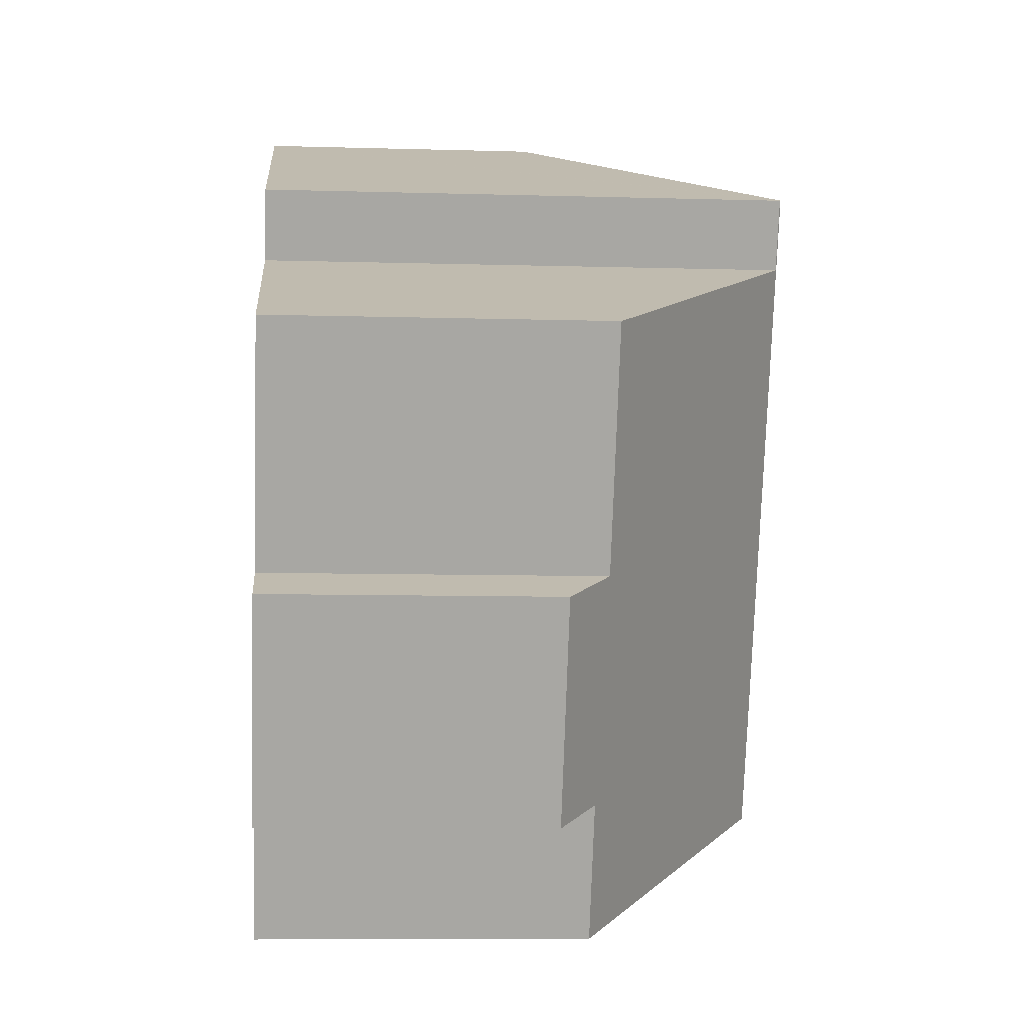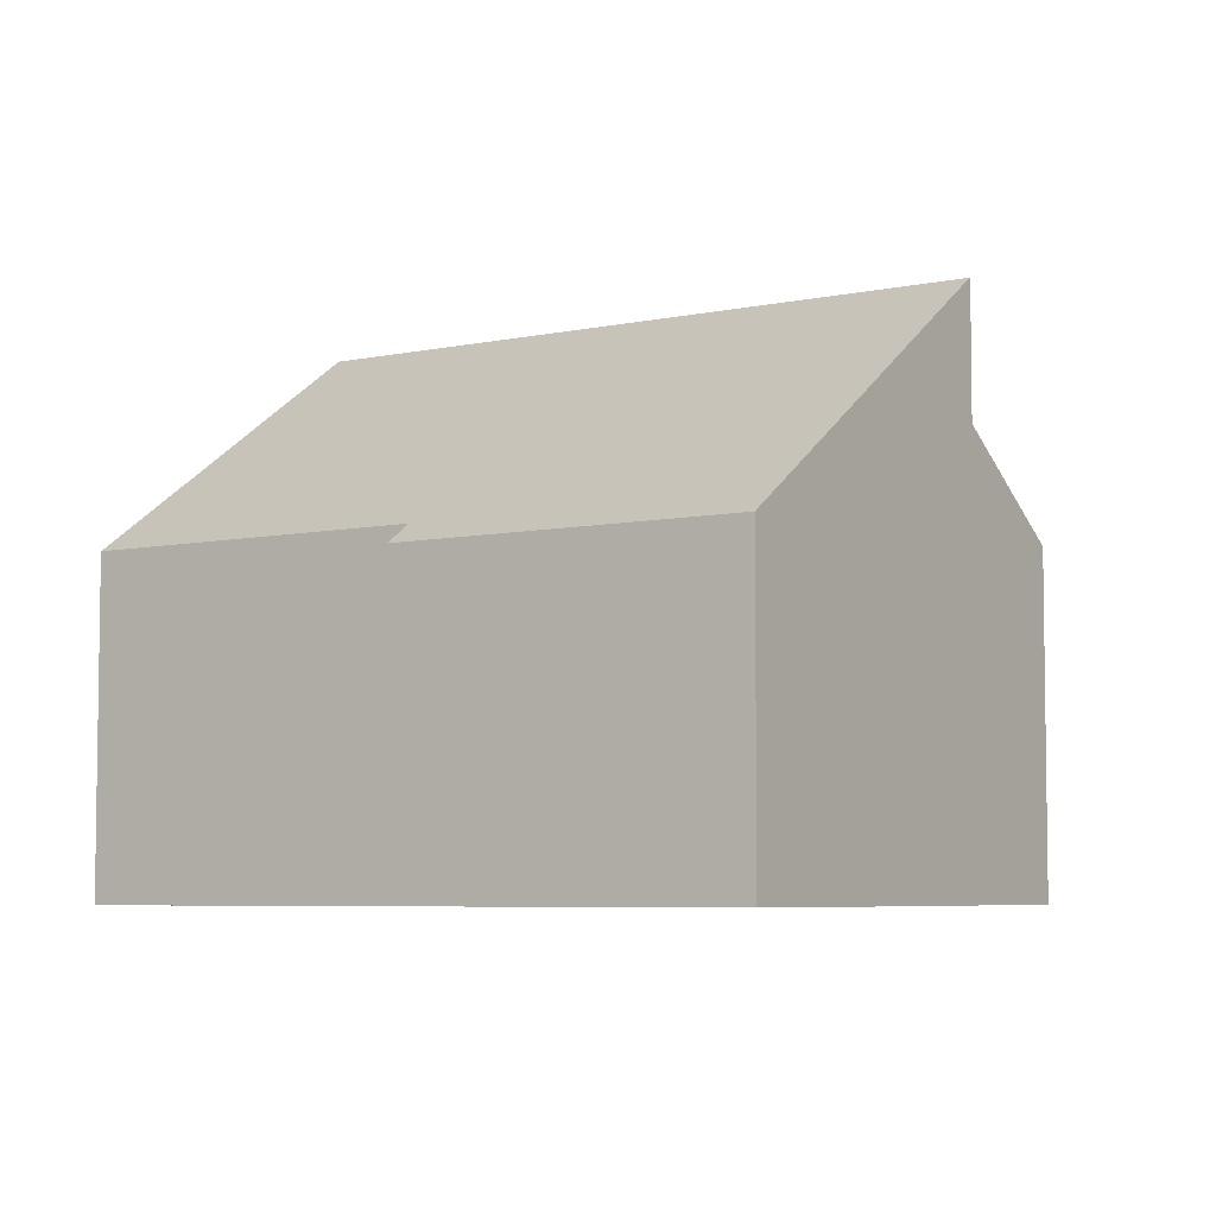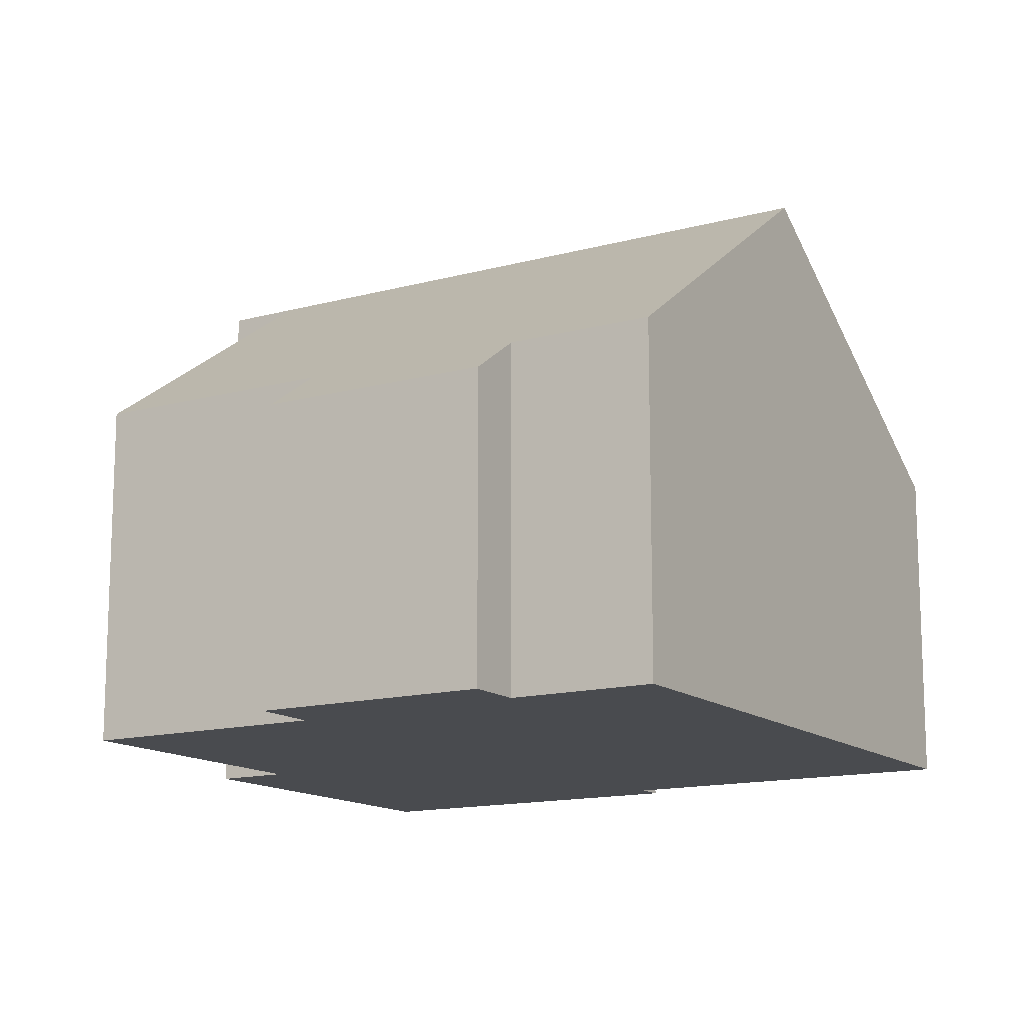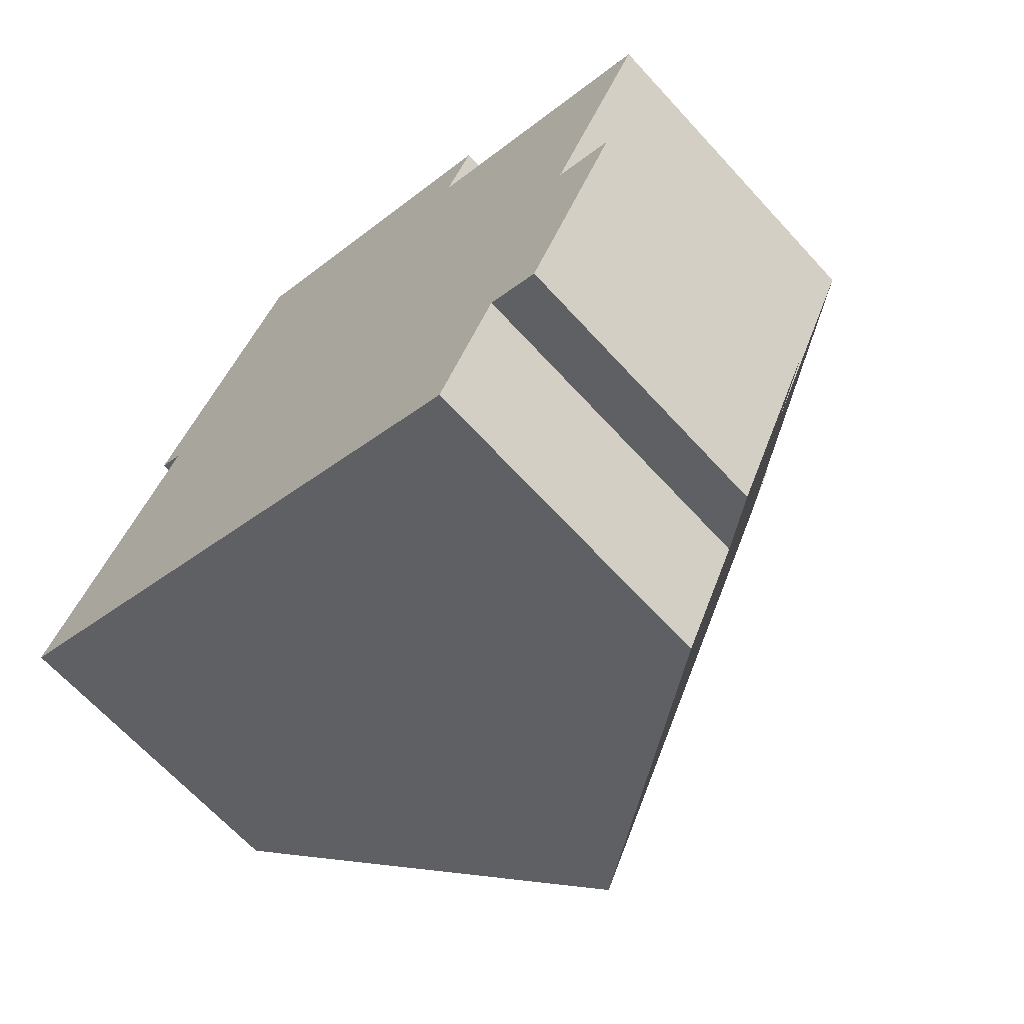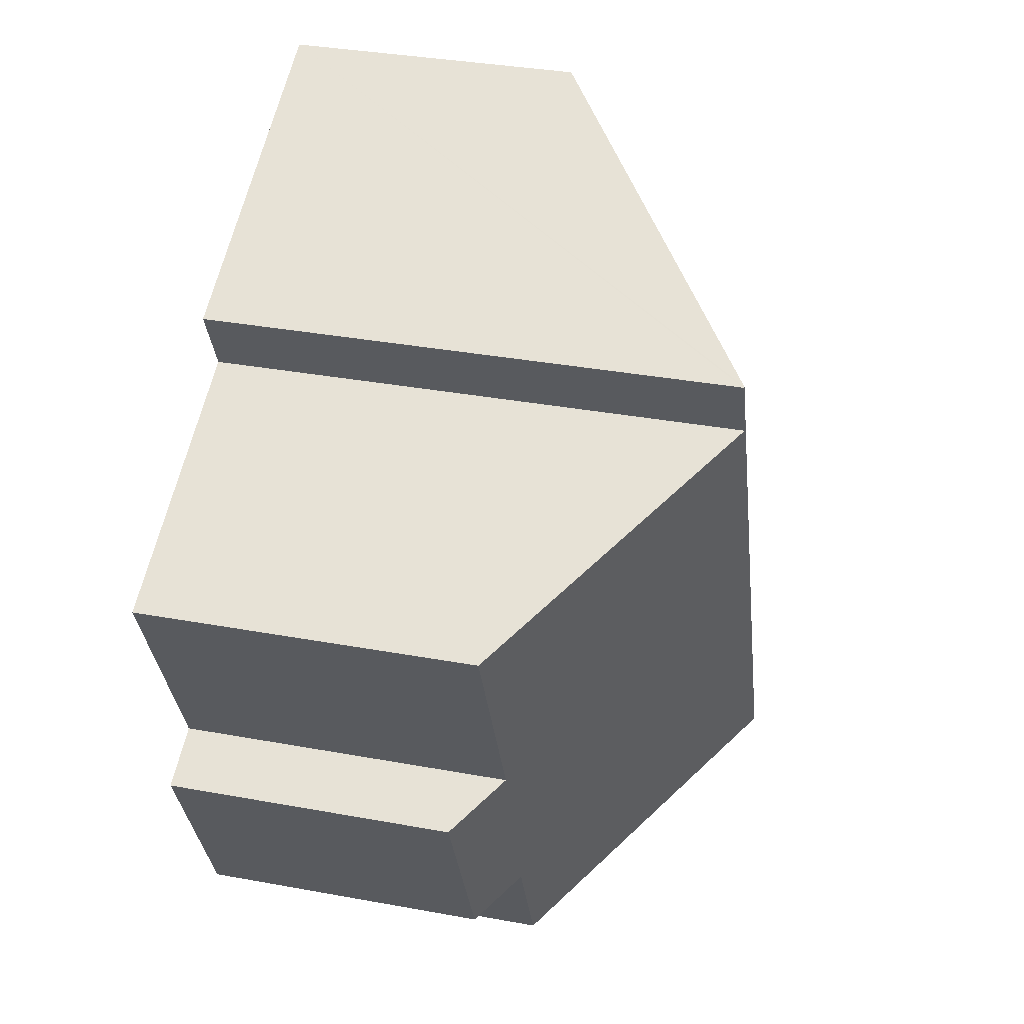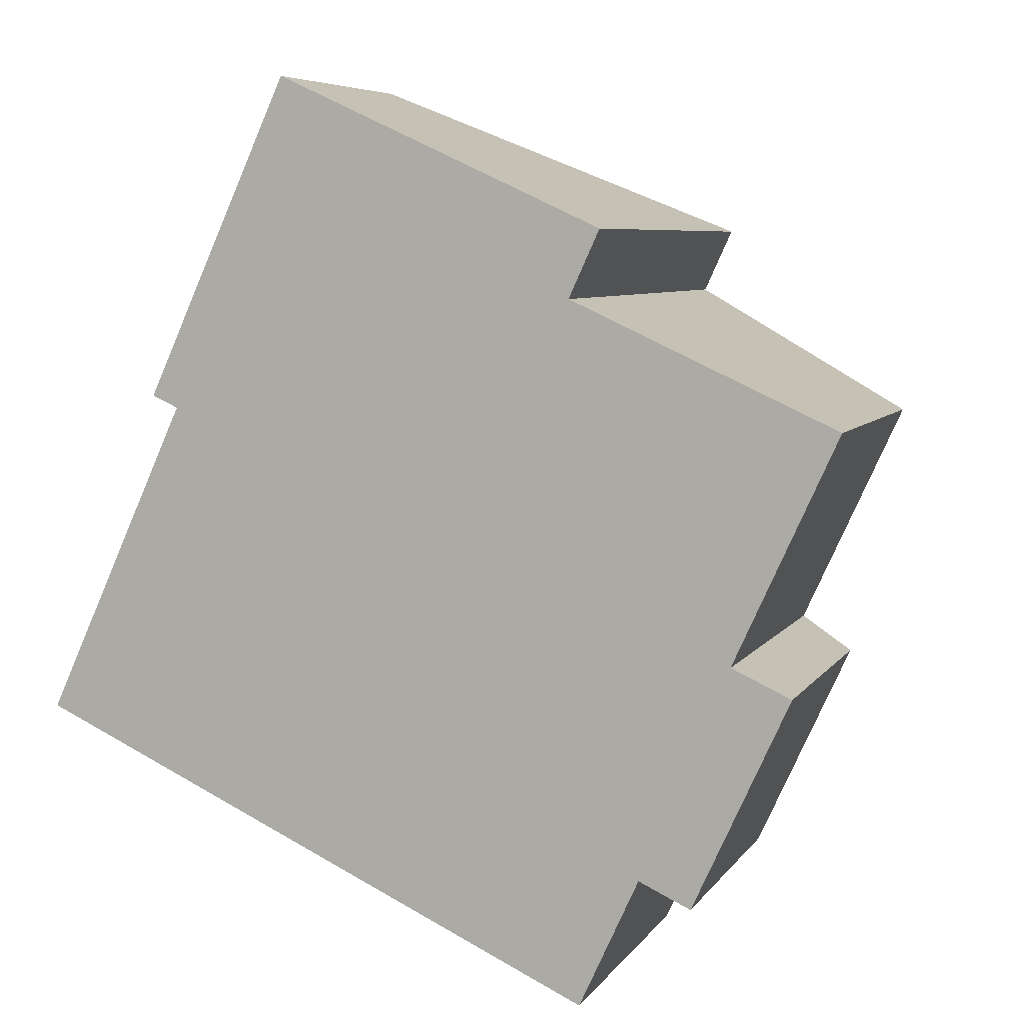
<metadata>
{"format":"obj","ext":"obj","renderer":"f3d","projection":"perspective","resolution":1024,"background":"white","views":[{"elev":-8.8,"azim":85.6,"up":"+Z"},{"elev":-5.7,"azim":-31.4,"up":"+Y"},{"elev":-13.9,"azim":145.9,"up":"+Y"},{"elev":-66.7,"azim":42.5,"up":"+Z"},{"elev":34.6,"azim":103.9,"up":"+Z"},{"elev":6.4,"azim":18.7,"up":"+Z"}]}
</metadata>
<code>
v  12.34 5.776 1.384
v  9.57 9.138 7.313
v  14.1 5.777 5.239
v  11.7 5.019 -2.696
v  13.36 5.019 0.917
v  10.07 9.152 8.462
v  10.09 9.138 8.453
v  5.117 9.152 -2.36
v  10.81 5.68 -2.288
v  9.791 5.68 -4.516
v  0 5.351 3.277e-16
v  1.455 5.351 3.178
v  2.467 5.351 5.387
v  2.02 5.019 5.592
v  4.502 5.019 11.01
v  2.02 -3.424e-16 5.592
v  4.502 -6.743e-16 11.01
v  0 0 0
v  2.467 -3.299e-16 5.387
v  1.455 -1.946e-16 3.178
v  10.09 -5.176e-16 8.453
v  10.07 -5.181e-16 8.462
v  9.57 -4.478e-16 7.313
v  14.1 -3.208e-16 5.239
v  12.34 -8.475e-17 1.384
v  13.36 -5.615e-17 0.917
v  11.7 1.651e-16 -2.696
v  10.81 1.401e-16 -2.288
v  9.791 2.765e-16 -4.516
v  5.117 1.445e-16 -2.36
g defaultobject
f 1 2 3
f 4 1 5
f 2 6 7
f 6 2 8
f 8 2 1
f 8 1 9
f 9 1 4
f 8 9 10
f 8 11 6
f 12 6 11
f 13 6 12
f 14 6 13
f 15 6 14
f 16 15 14
f 15 16 17
f 18 12 11
f 12 18 13
f 13 18 19
f 19 18 20
f 17 6 15
f 6 17 7
f 7 17 21
f 21 17 22
f 23 3 2
f 3 23 24
f 25 5 1
f 5 25 26
f 21 2 7
f 2 21 23
f 24 1 3
f 1 24 25
f 26 4 5
f 4 26 27
f 28 10 9
f 10 28 29
f 4 28 9
f 28 4 27
f 29 8 10
f 8 29 11
f 11 29 30
f 11 30 18
f 19 14 13
f 14 19 16
f 30 20 18
f 20 30 19
f 19 30 29
f 26 25 27
f 24 23 25
f 19 17 16
f 17 19 29
f 17 29 28
f 17 28 27
f 17 27 23
f 17 23 22
f 23 27 25
f 22 23 21

</code>
